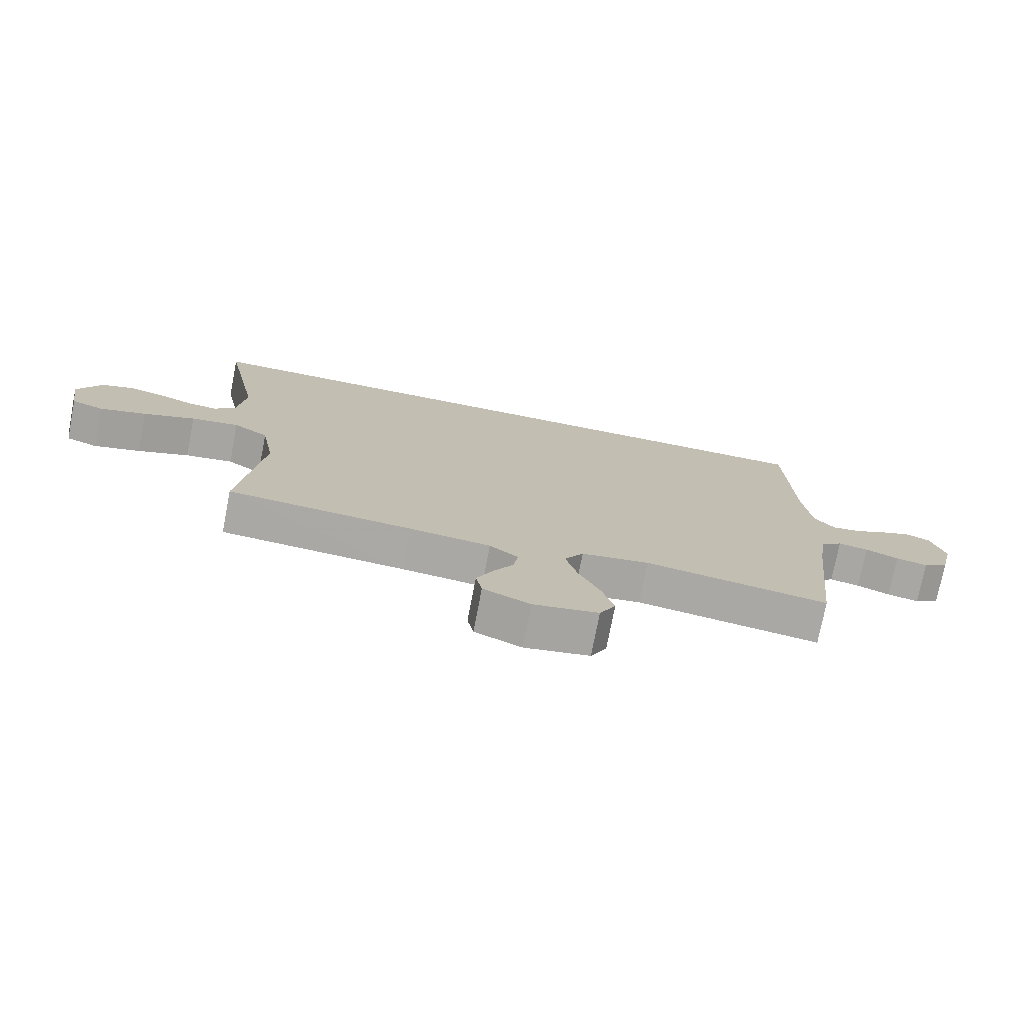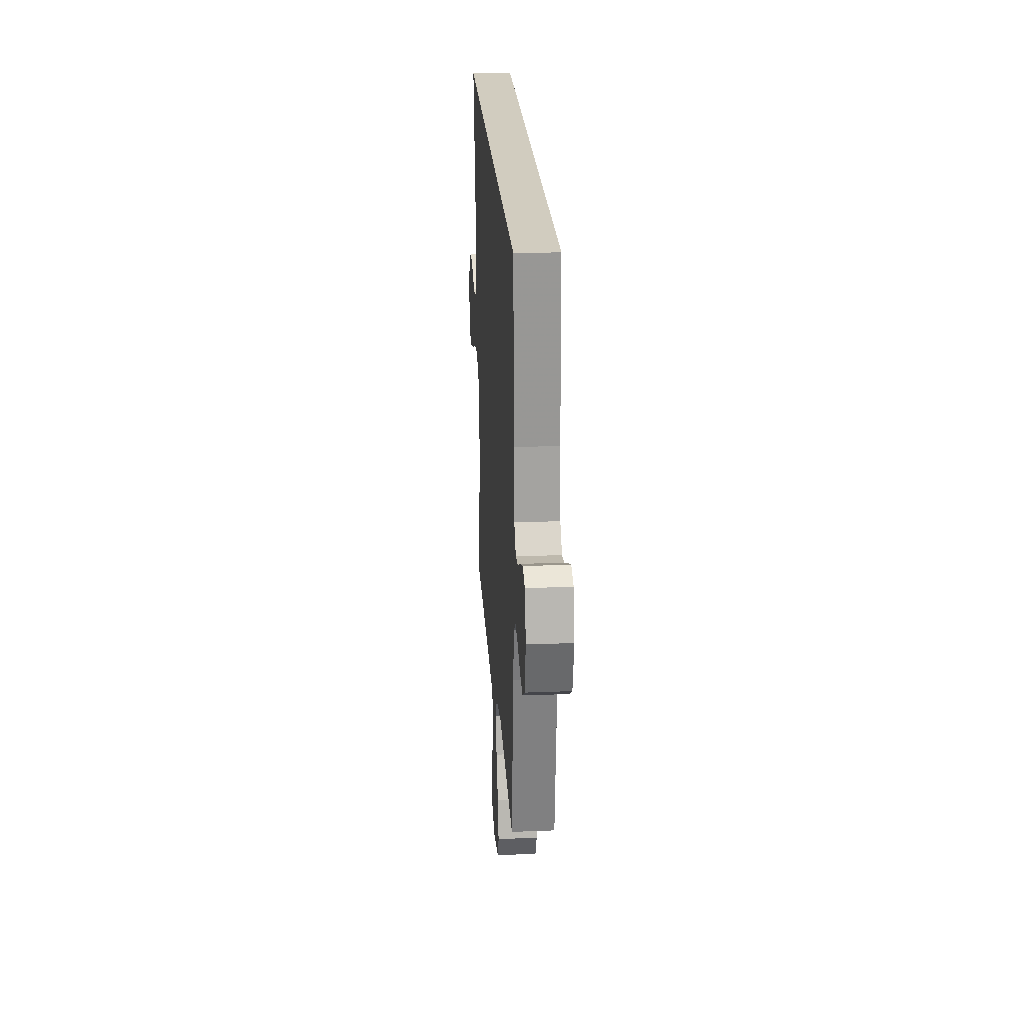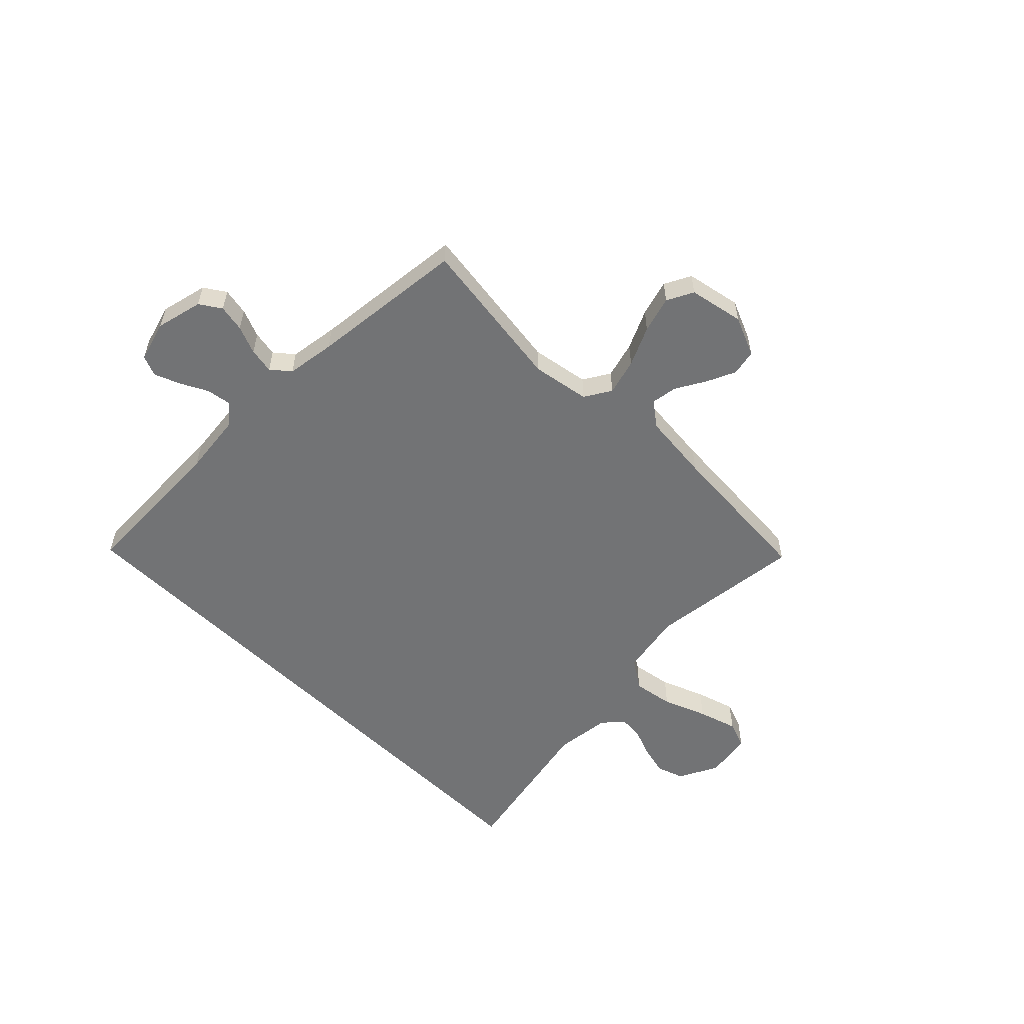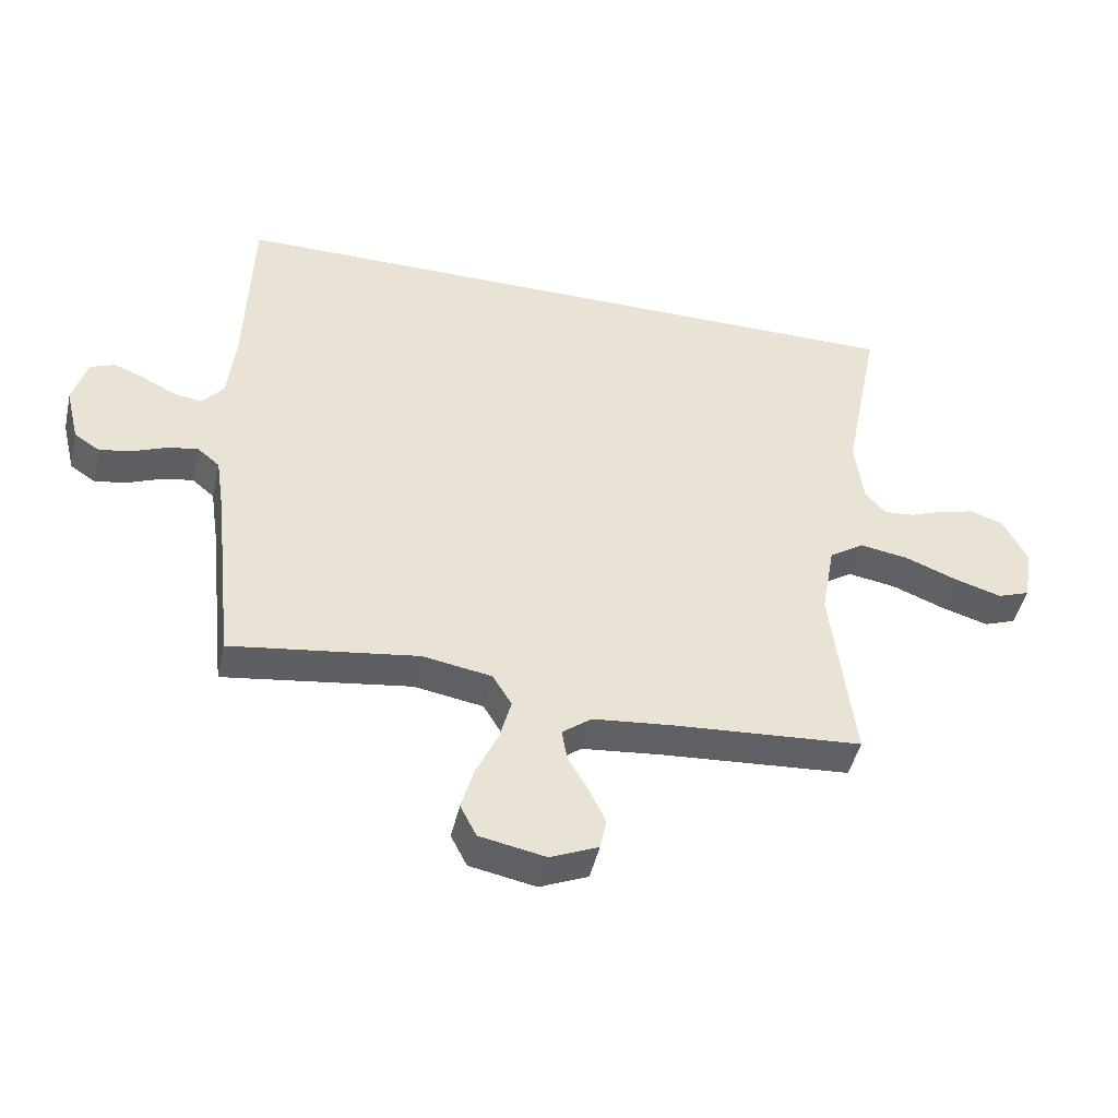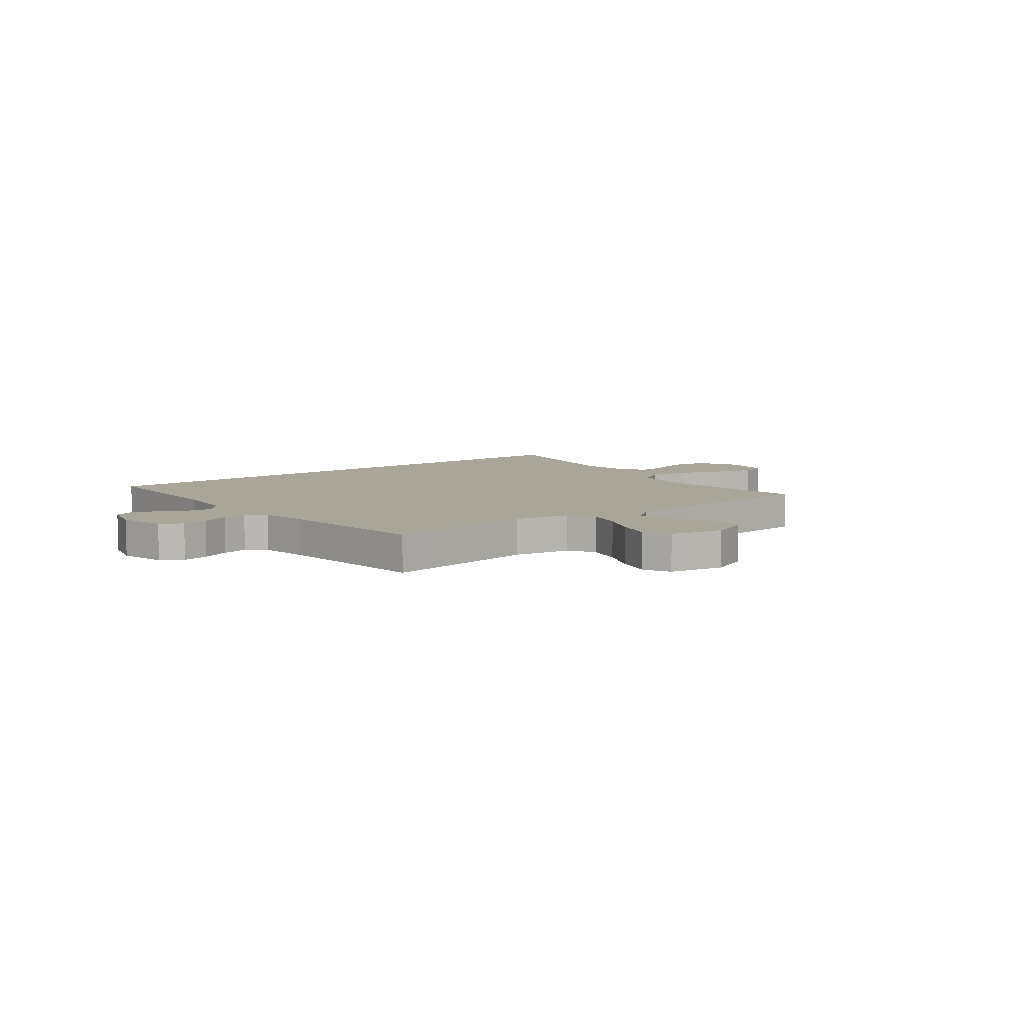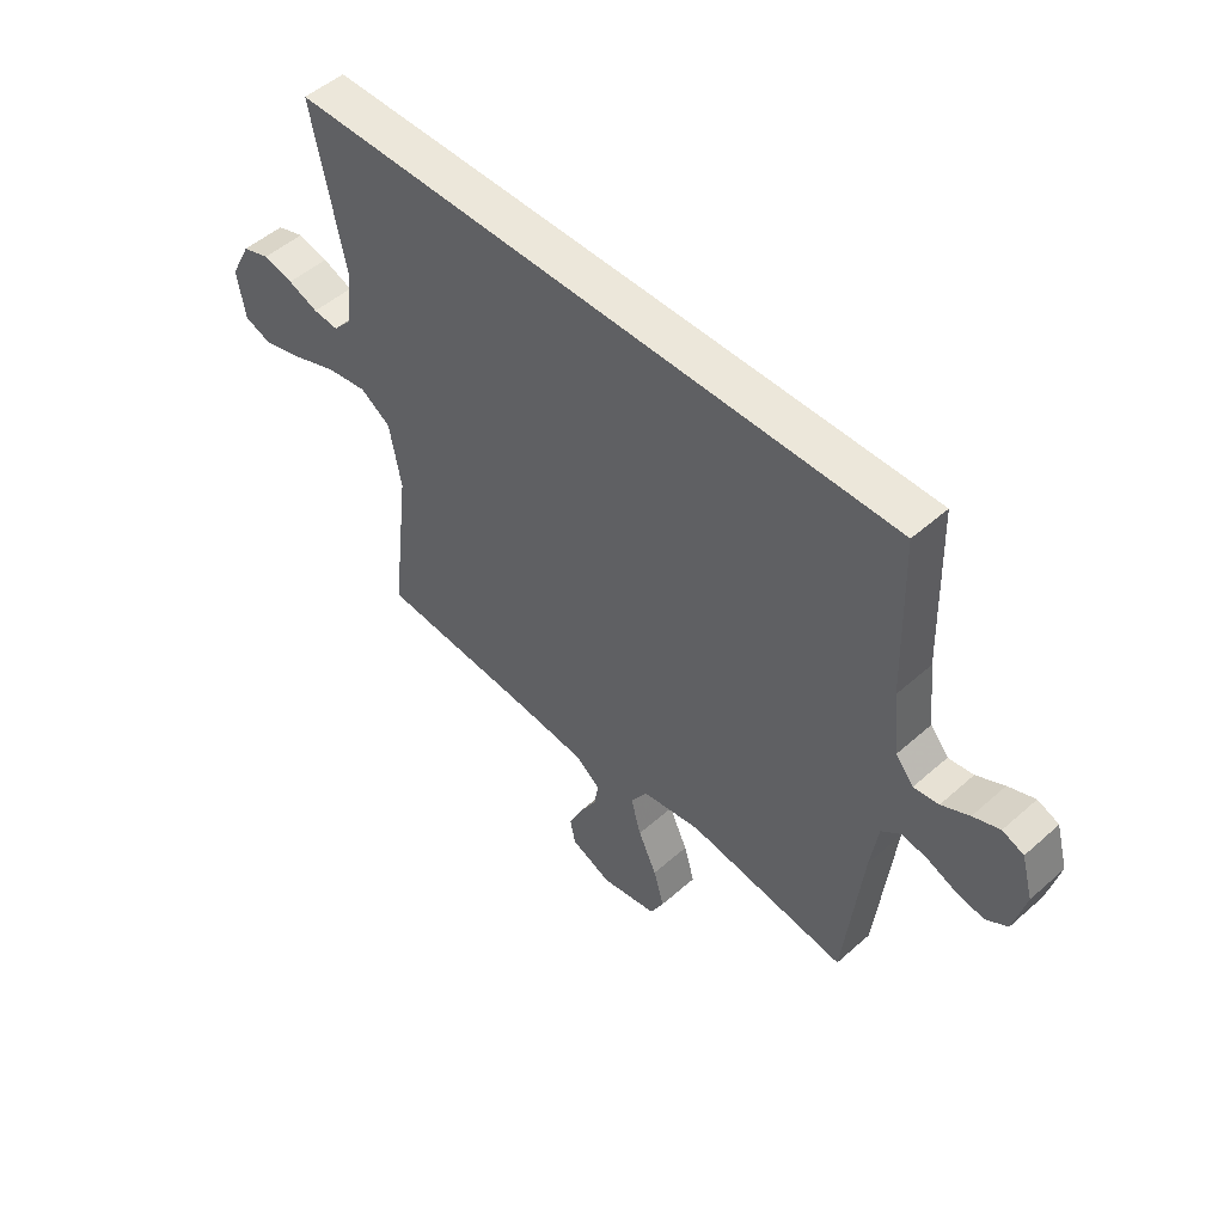
<metadata>
{"format":"obj","ext":"obj","renderer":"f3d","projection":"perspective","resolution":1024,"background":"white","views":[{"elev":-75.2,"azim":-11.0,"up":"+Z"},{"elev":23.9,"azim":86.2,"up":"+Z"},{"elev":-55.9,"azim":135.2,"up":"+Y"},{"elev":-45.9,"azim":167.2,"up":"+Z"},{"elev":7.4,"azim":141.8,"up":"+Y"},{"elev":50.6,"azim":46.0,"up":"+Z"}]}
</metadata>
<code>
v -0.608 0.07 0.5
v 0.534 0.07 0.5
v 0.543 0.07 0.2
v 0.556 0.07 0.082
v 0.59 0.07 0.041
v 0.637 0.07 0.048
v 0.689 0.07 0.075
v 0.739 0.07 0.095
v 0.779 0.07 0.079
v 0.801 0.07 0
v 0.779 0.07 -0.09
v 0.738 0.07 -0.117
v 0.686 0.07 -0.107
v 0.632 0.07 -0.085
v 0.583 0.07 -0.076
v 0.547 0.07 -0.106
v 0.533 0.07 -0.2
v 0.5 0.07 -0.5
v 0.2 0.07 -0.458
v 0.089 0.07 -0.477
v 0.058 0.07 -0.528
v 0.077 0.07 -0.598
v 0.112 0.07 -0.674
v 0.132 0.07 -0.744
v 0.106 0.07 -0.795
v 0 0.07 -0.816
v -0.077 0.07 -0.783
v -0.087 0.07 -0.733
v -0.061 0.07 -0.677
v -0.028 0.07 -0.62
v -0.02 0.07 -0.57
v -0.067 0.07 -0.534
v -0.2 0.07 -0.521
v -0.5 0.07 -0.5
v -0.464 0.07 -0.2
v -0.486 0.07 -0.079
v -0.543 0.07 -0.041
v -0.621 0.07 -0.054
v -0.705 0.07 -0.087
v -0.781 0.07 -0.11
v -0.833 0.07 -0.091
v -0.848 0.07 0
v -0.809 0.07 0.076
v -0.757 0.07 0.094
v -0.7 0.07 0.08
v -0.643 0.07 0.058
v -0.595 0.07 0.054
v -0.561 0.07 0.093
v -0.548 0.07 0.2
v -0.608 0 0.5
v 0.534 0 0.5
v 0.543 0 0.2
v 0.556 0 0.082
v 0.59 0 0.041
v 0.637 0 0.048
v 0.689 0 0.075
v 0.739 0 0.095
v 0.779 0 0.079
v 0.801 0 0
v 0.779 0 -0.09
v 0.738 0 -0.117
v 0.686 0 -0.107
v 0.632 0 -0.085
v 0.583 0 -0.076
v 0.547 0 -0.106
v 0.533 0 -0.2
v 0.5 0 -0.5
v 0.2 0 -0.458
v 0.089 0 -0.477
v 0.058 0 -0.528
v 0.077 0 -0.598
v 0.112 0 -0.674
v 0.132 0 -0.744
v 0.106 0 -0.795
v 0 0 -0.816
v -0.077 0 -0.783
v -0.087 0 -0.733
v -0.061 0 -0.677
v -0.028 0 -0.62
v -0.02 0 -0.57
v -0.067 0 -0.534
v -0.2 0 -0.521
v -0.5 0 -0.5
v -0.464 0 -0.2
v -0.486 0 -0.079
v -0.543 0 -0.041
v -0.621 0 -0.054
v -0.705 0 -0.087
v -0.781 0 -0.11
v -0.833 0 -0.091
v -0.848 0 0
v -0.809 0 0.076
v -0.757 0 0.094
v -0.7 0 0.08
v -0.643 0 0.058
v -0.595 0 0.054
v -0.561 0 0.093
v -0.548 0 0.2
f 44 45 46
f 43 44 46
f 42 43 46
f 41 42 46
f 40 41 46
f 39 40 46
f 38 39 46
f 37 38 46 47
f 36 37 47 48
f 33 34 35
f 32 33 35 36
f 36 48 49
f 32 36 49
f 31 32 49
f 28 29 30
f 27 28 30
f 26 27 30
f 25 26 30
f 24 25 30
f 23 24 30
f 22 23 30
f 21 22 30 31
f 17 18 19
f 16 17 19 20
f 15 16 20
f 12 13 14
f 11 12 14
f 10 11 14
f 9 10 14
f 8 9 14
f 7 8 14
f 6 7 14
f 5 6 14 15
f 4 5 15 20
f 1 2 3
f 49 1 3
f 31 49 3
f 20 21 31
f 3 4 20 31
f 95 94 93
f 95 93 92
f 95 92 91
f 95 91 90
f 95 90 89
f 95 89 88
f 95 88 87
f 96 95 87 86
f 97 96 86 85
f 84 83 82
f 85 84 82 81
f 98 97 85
f 98 85 81
f 98 81 80
f 79 78 77
f 79 77 76
f 79 76 75
f 79 75 74
f 79 74 73
f 79 73 72
f 79 72 71
f 80 79 71 70
f 68 67 66
f 69 68 66 65
f 69 65 64
f 63 62 61
f 63 61 60
f 63 60 59
f 63 59 58
f 63 58 57
f 63 57 56
f 63 56 55
f 64 63 55 54
f 69 64 54 53
f 52 51 50
f 52 50 98
f 52 98 80
f 80 70 69
f 80 69 53 52
f 1 50 51 2
f 2 51 52 3
f 3 52 53 4
f 4 53 54 5
f 5 54 55 6
f 6 55 56 7
f 7 56 57 8
f 8 57 58 9
f 9 58 59 10
f 10 59 60 11
f 11 60 61 12
f 12 61 62 13
f 13 62 63 14
f 14 63 64 15
f 15 64 65 16
f 16 65 66 17
f 17 66 67 18
f 18 67 68 19
f 19 68 69 20
f 20 69 70 21
f 21 70 71 22
f 22 71 72 23
f 23 72 73 24
f 24 73 74 25
f 25 74 75 26
f 26 75 76 27
f 27 76 77 28
f 28 77 78 29
f 29 78 79 30
f 30 79 80 31
f 31 80 81 32
f 32 81 82 33
f 33 82 83 34
f 34 83 84 35
f 35 84 85 36
f 36 85 86 37
f 37 86 87 38
f 38 87 88 39
f 39 88 89 40
f 40 89 90 41
f 41 90 91 42
f 42 91 92 43
f 43 92 93 44
f 44 93 94 45
f 45 94 95 46
f 46 95 96 47
f 47 96 97 48
f 48 97 98 49
f 49 98 50 1

</code>
